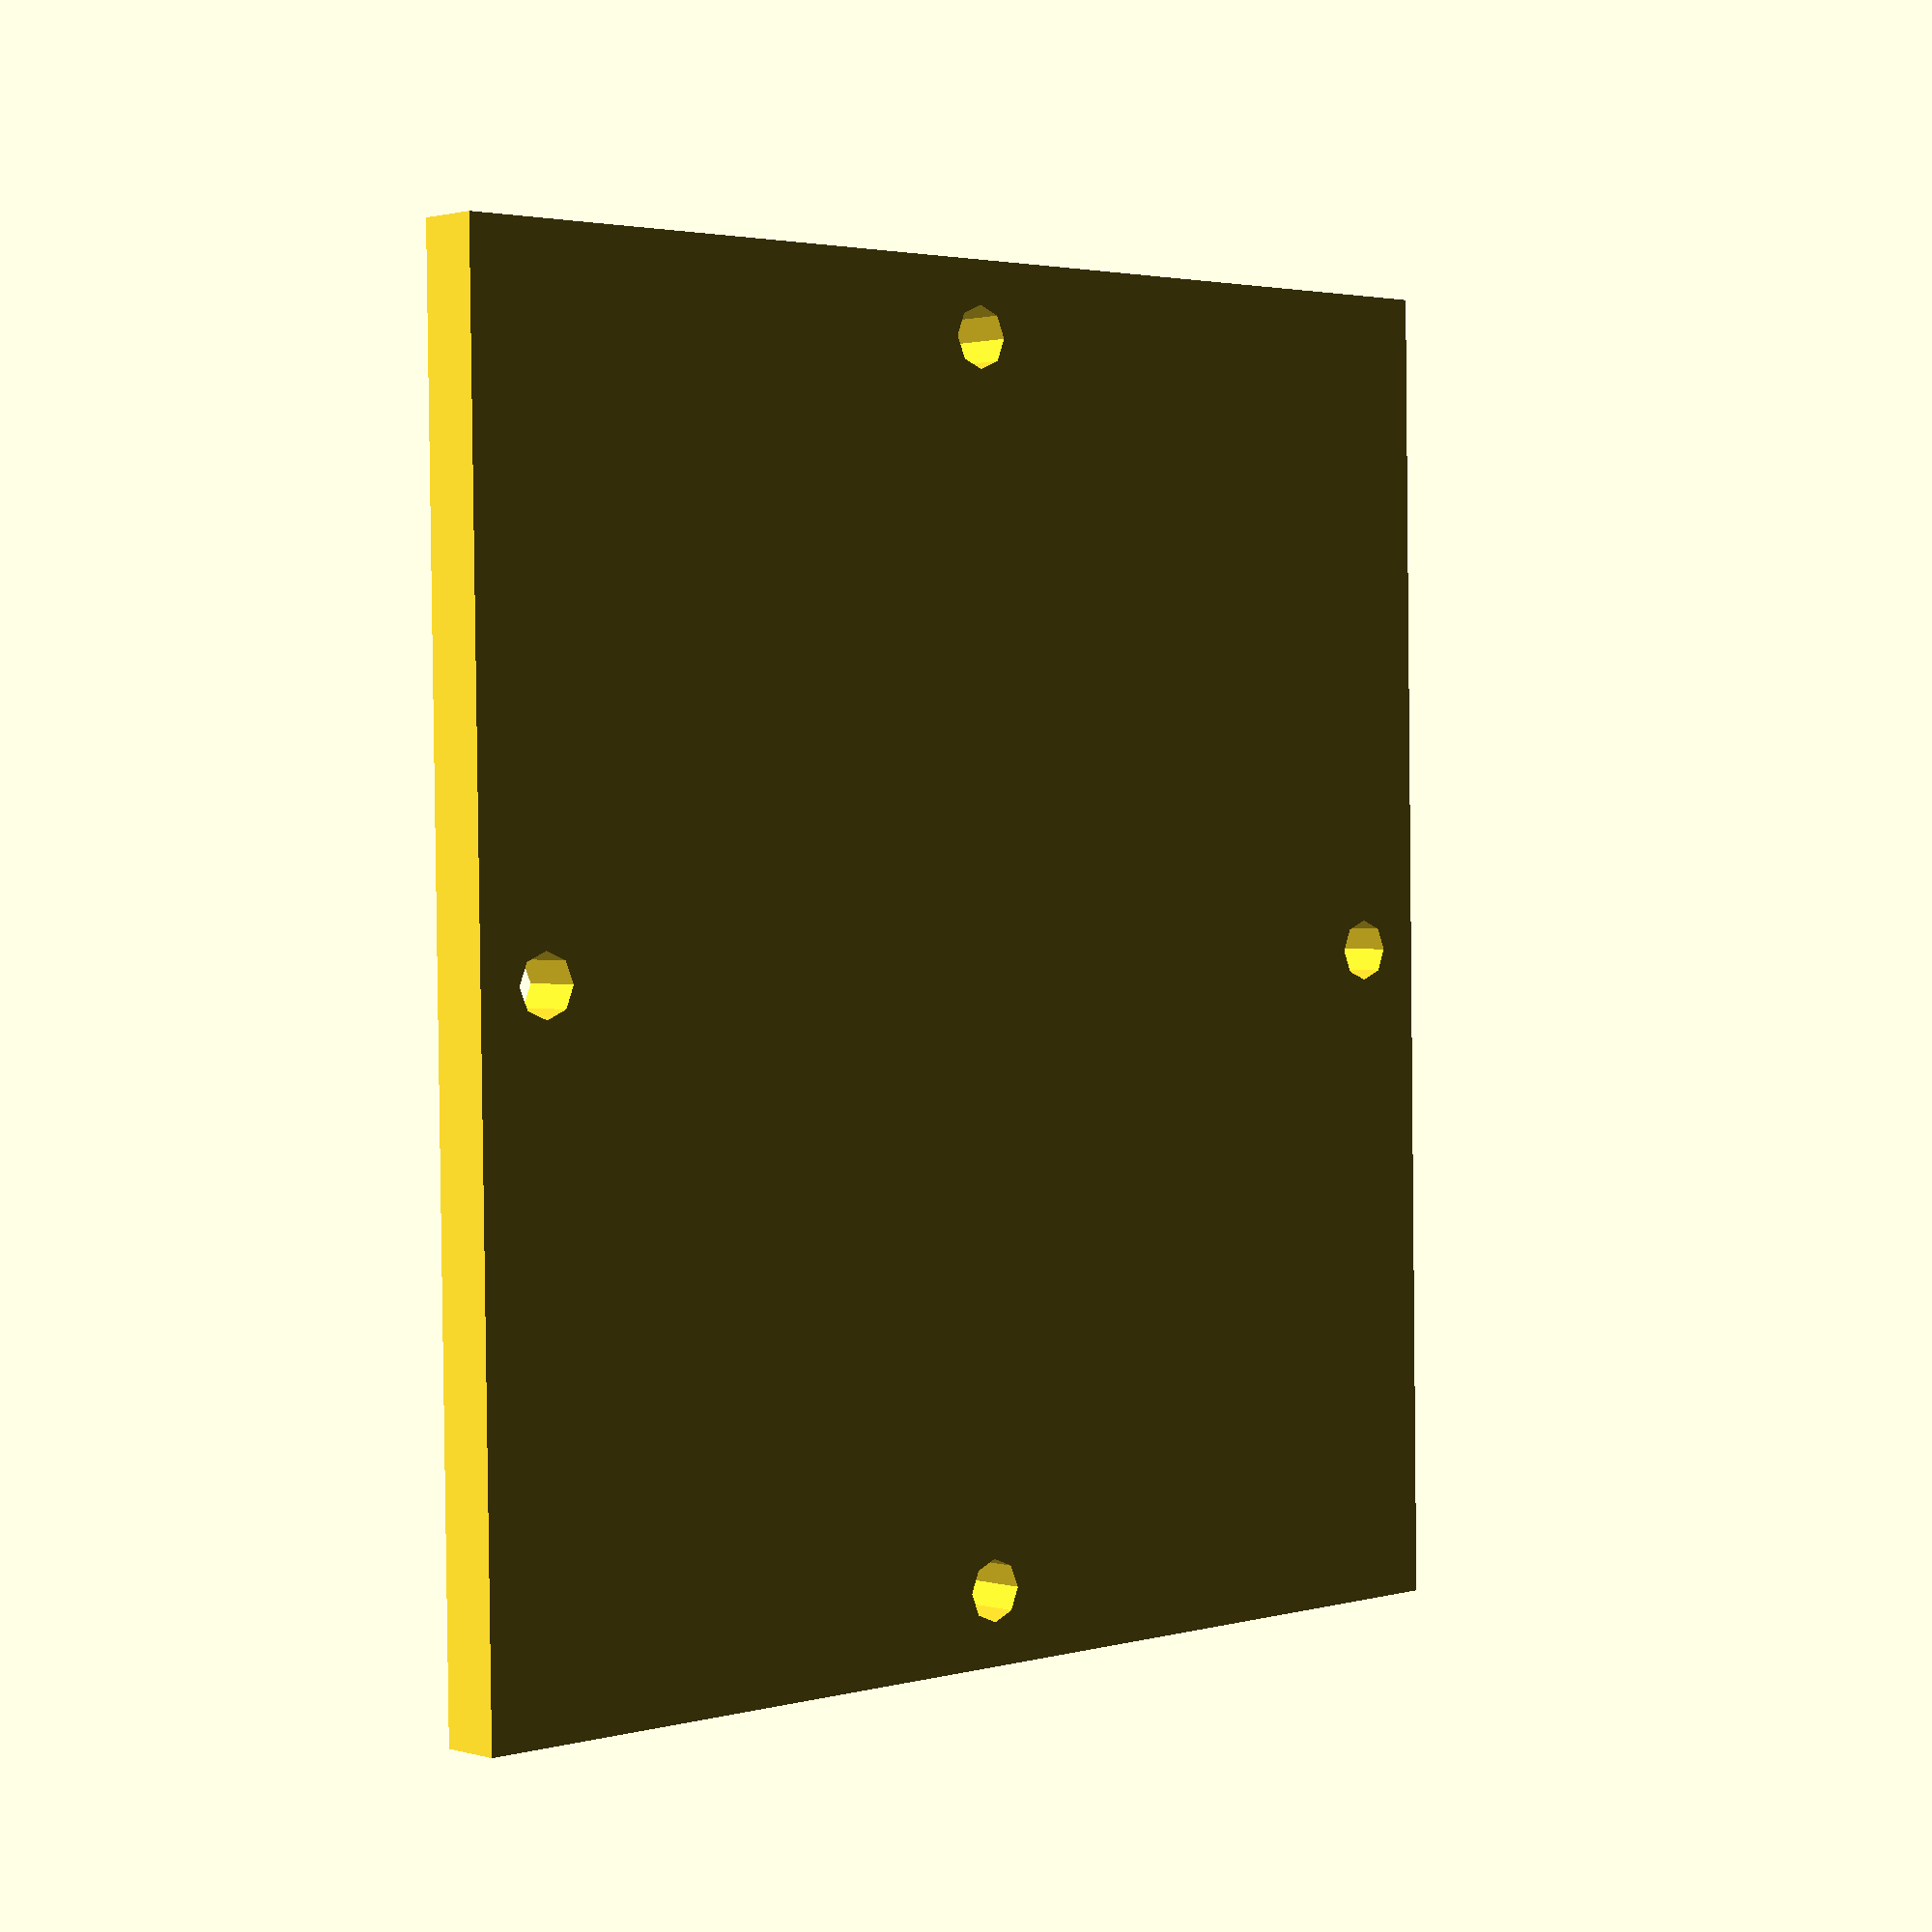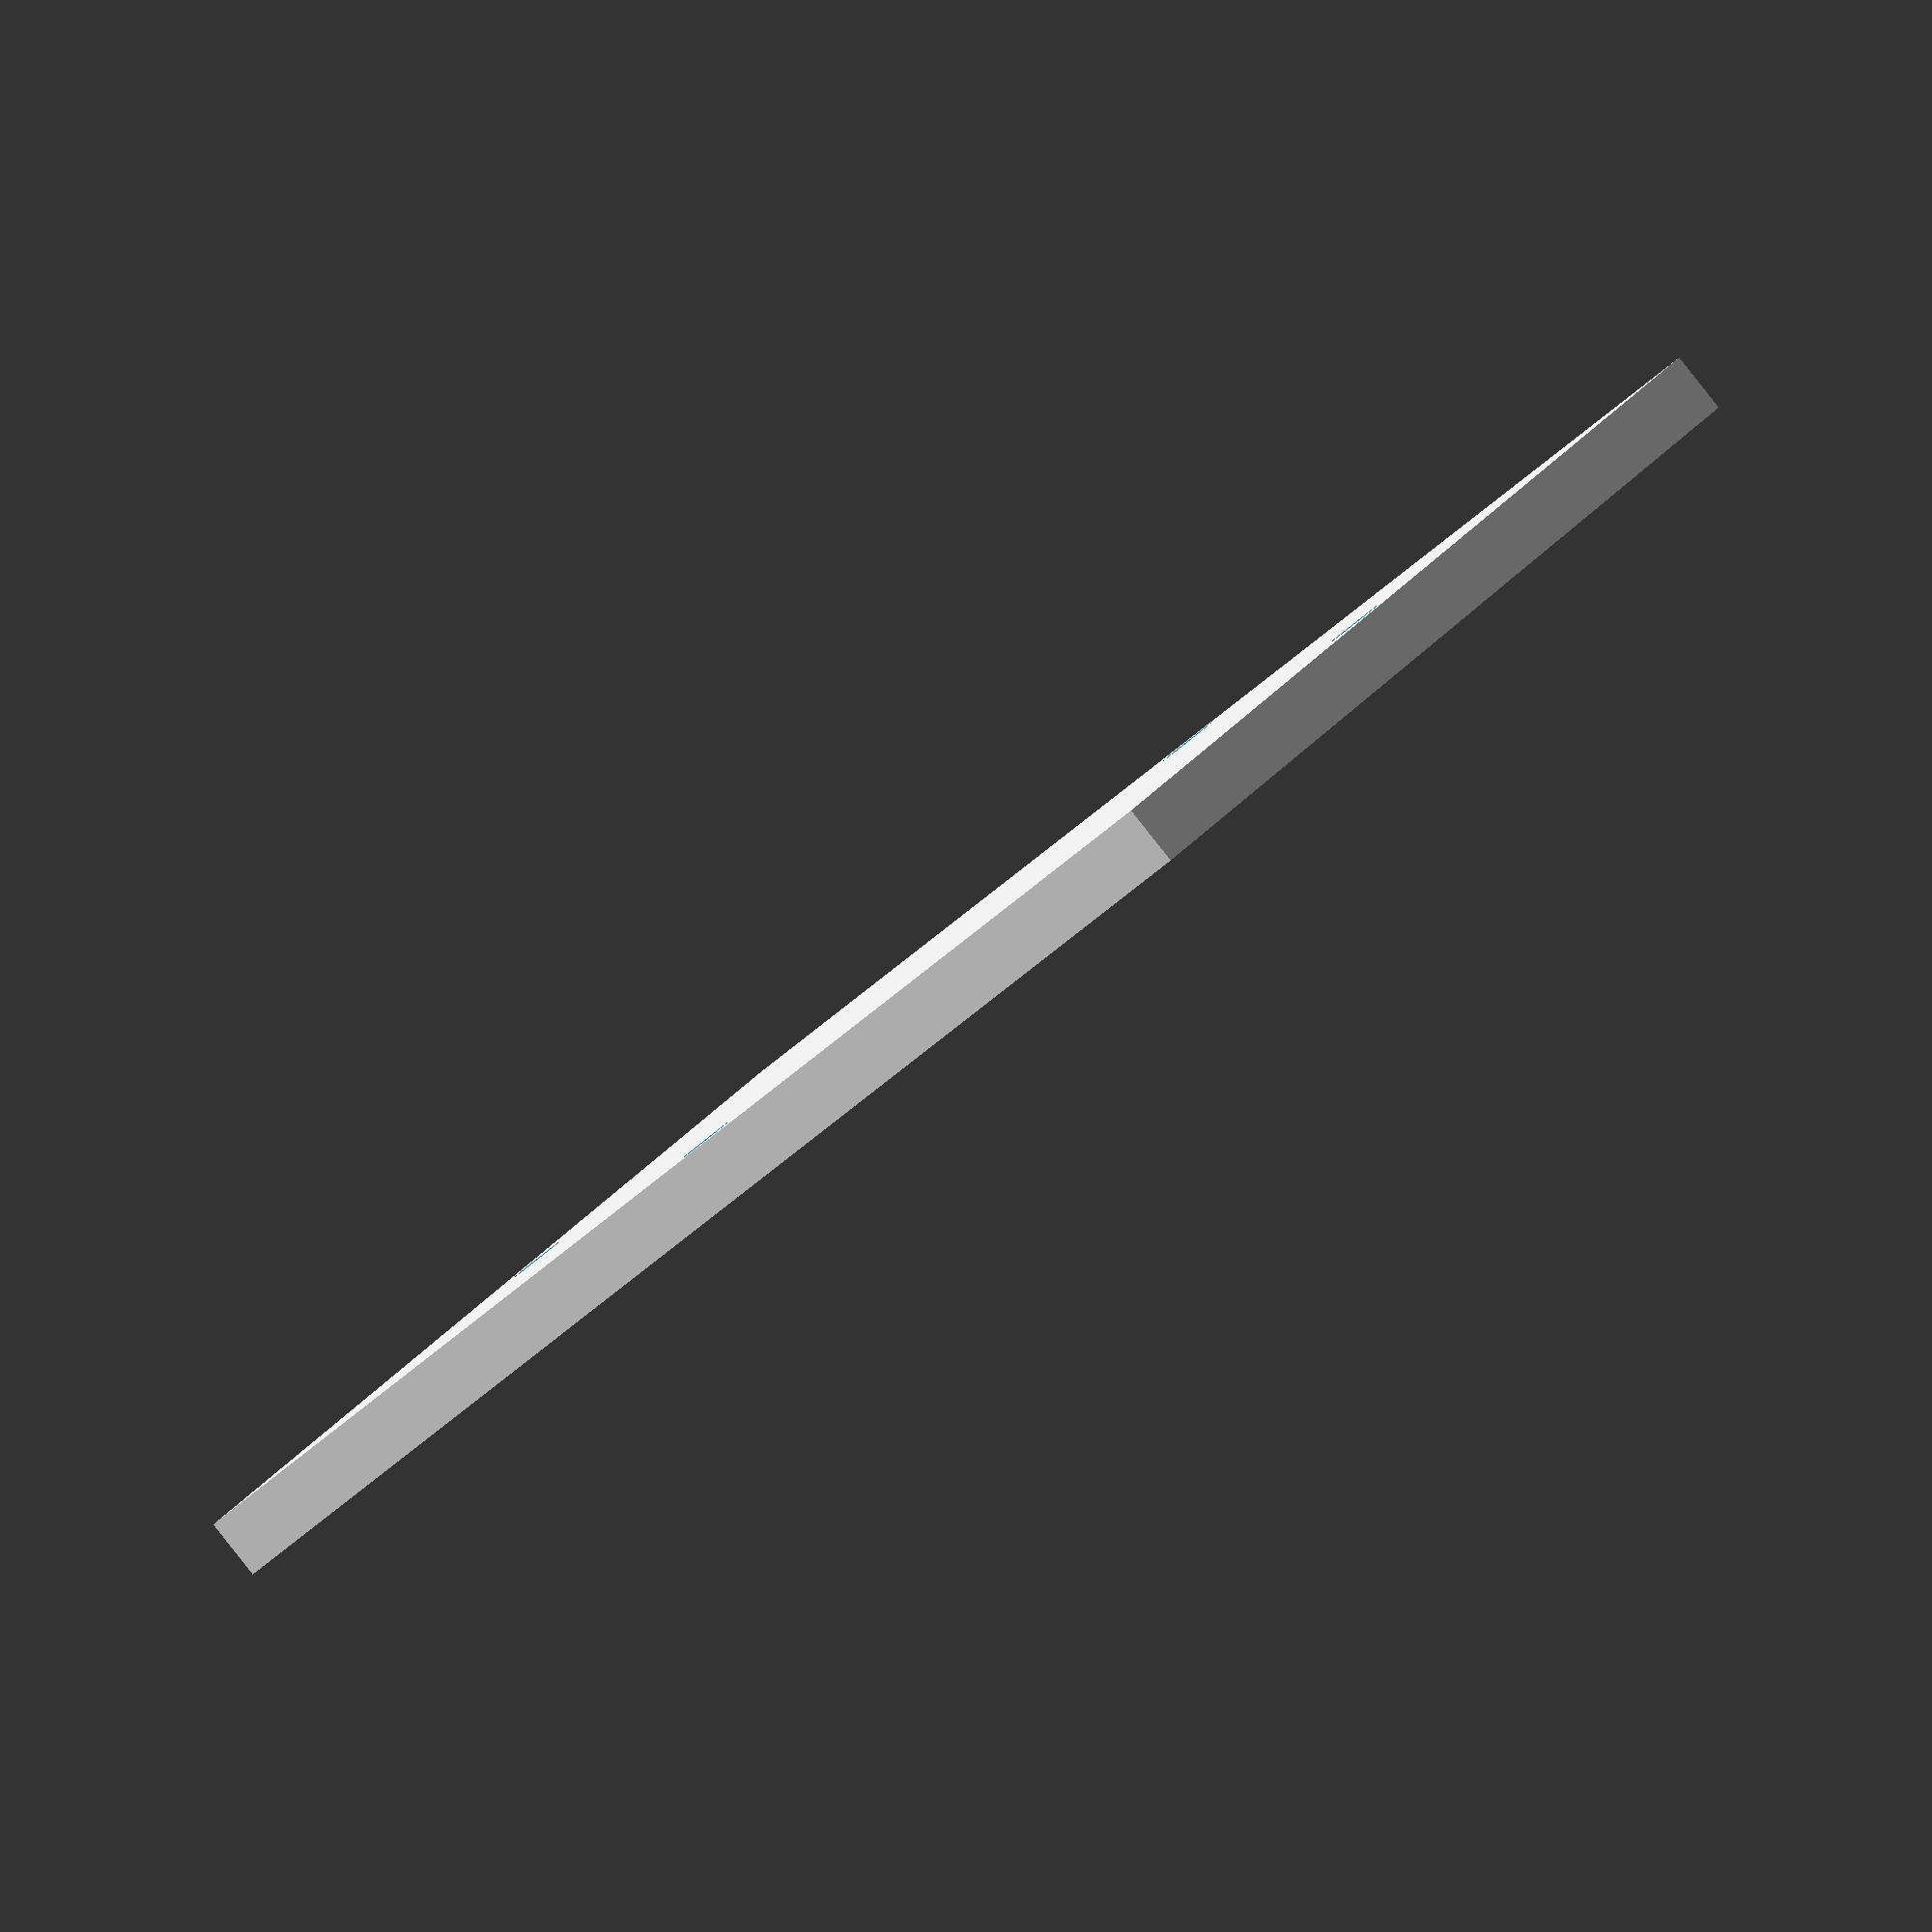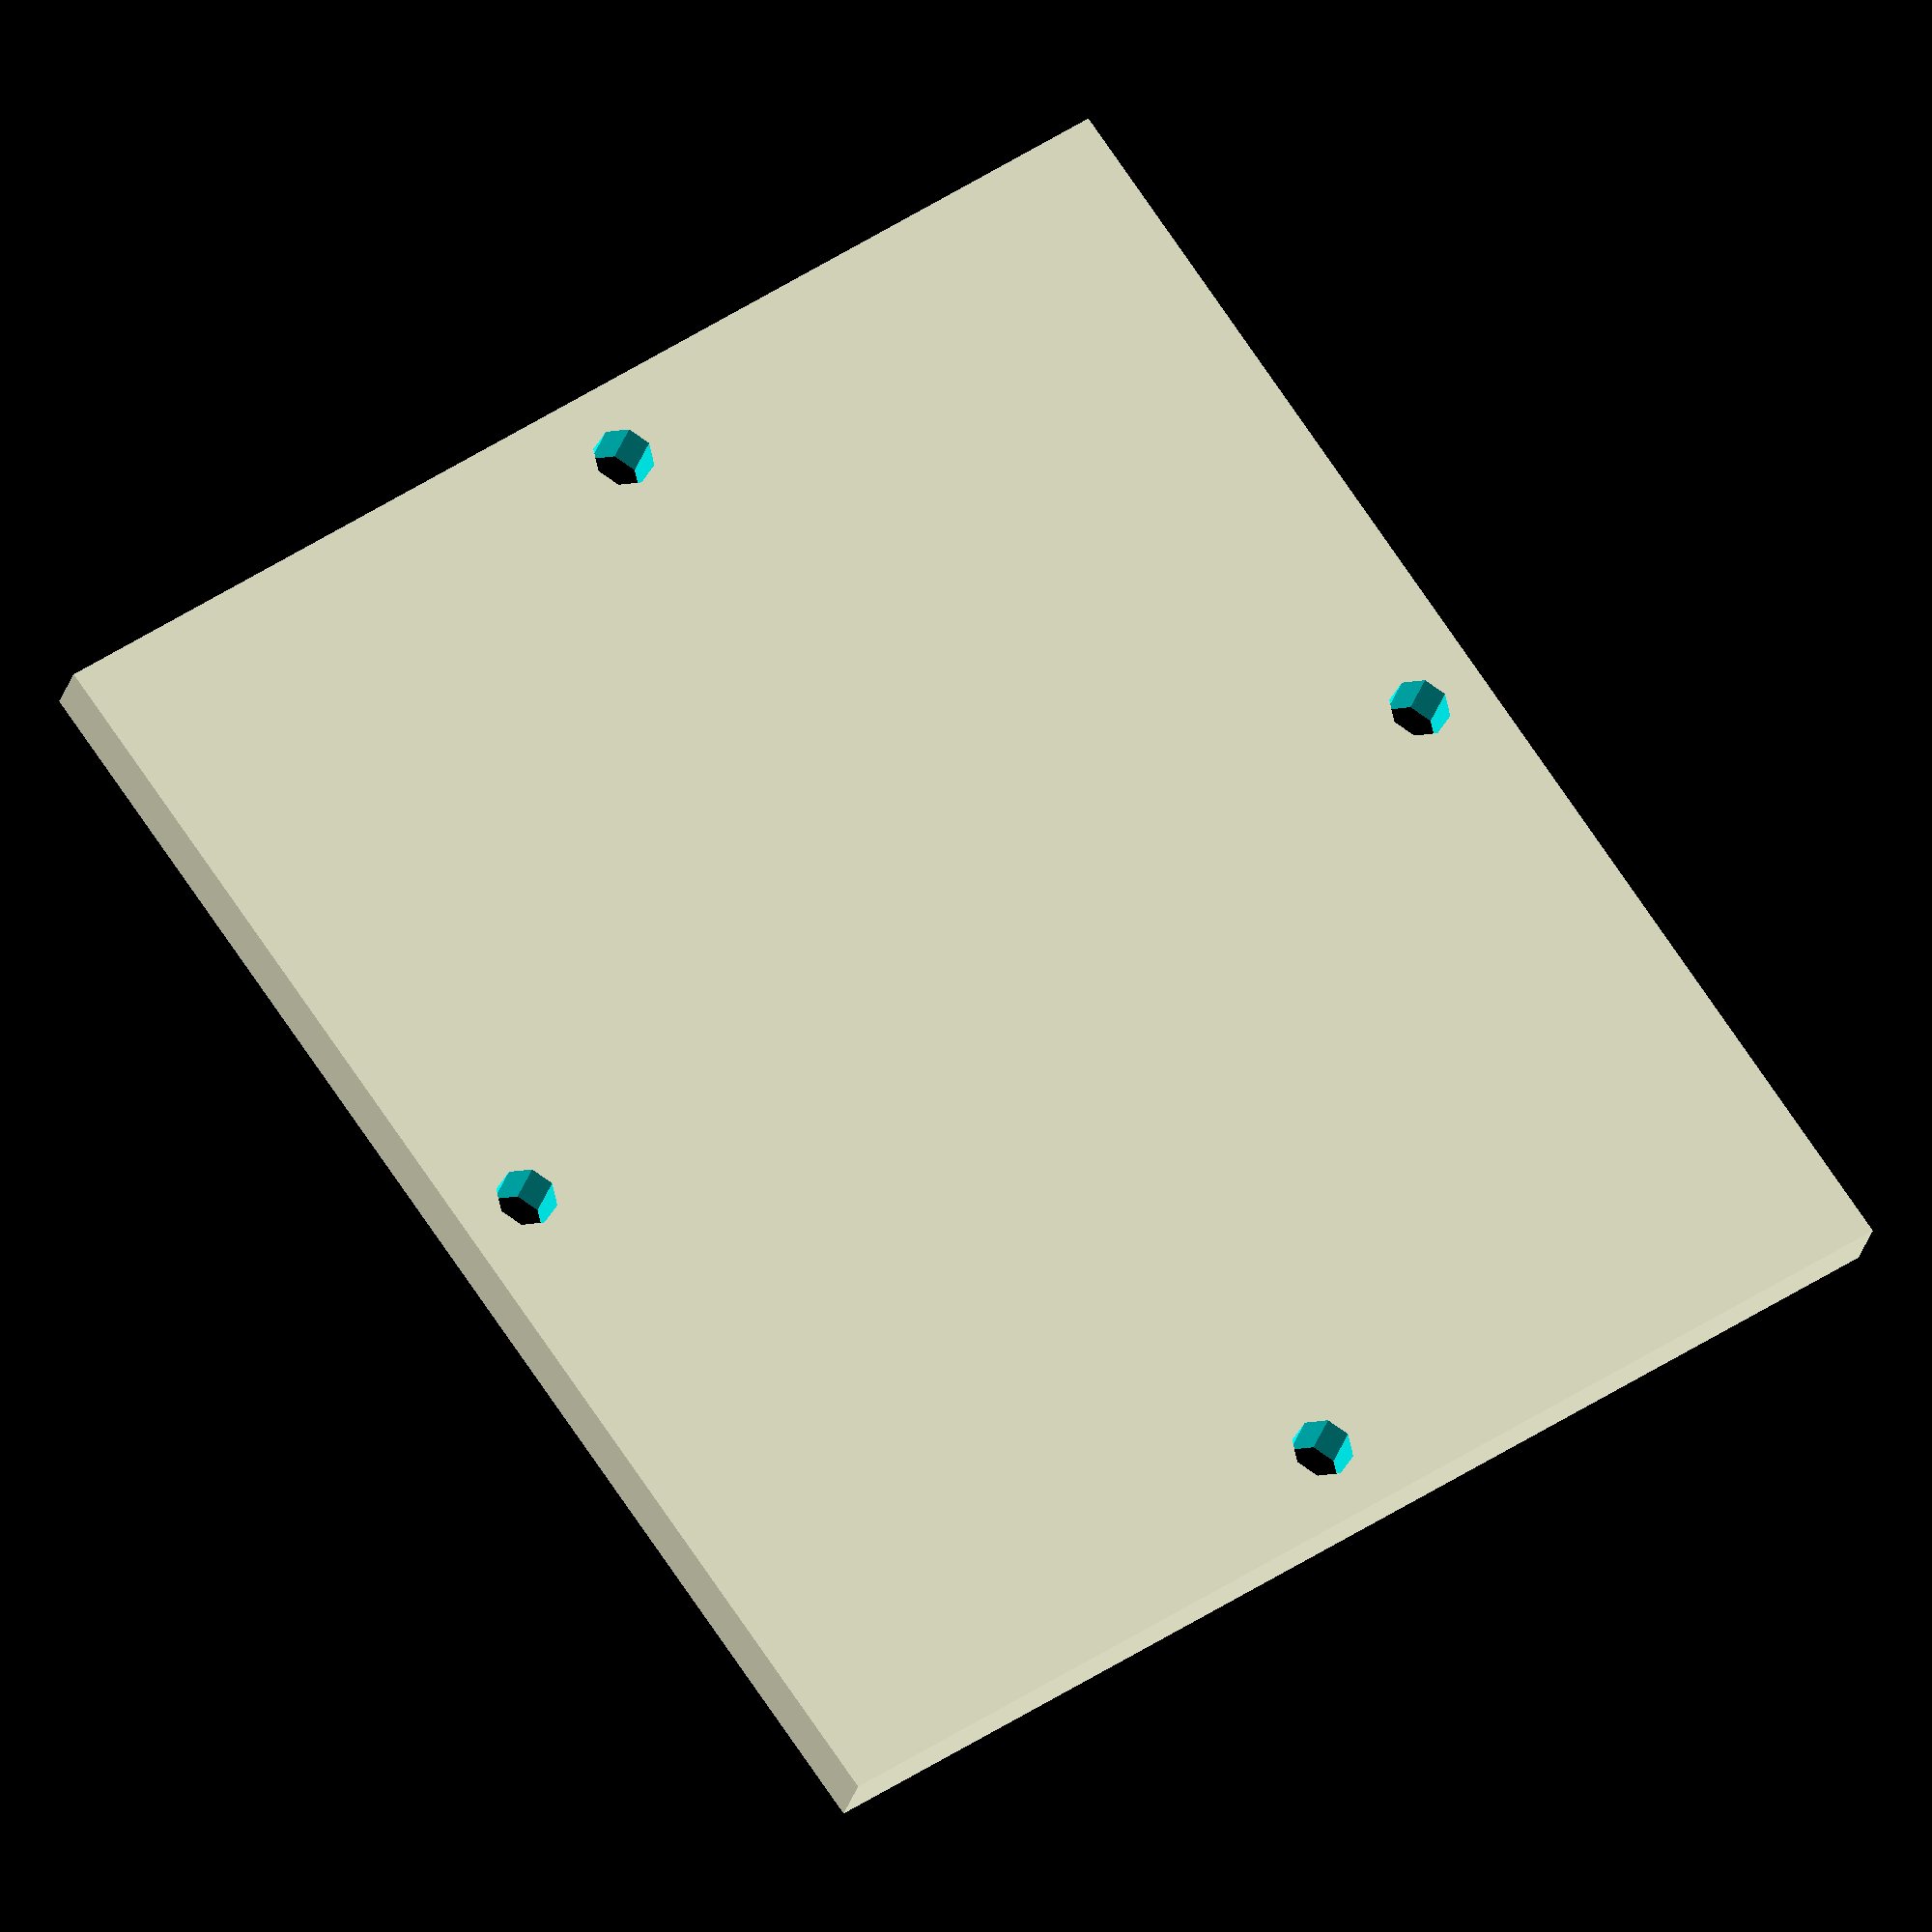
<openscad>
//Quartz Window model
module window(x, y, z, t_y,s_d,t){
    difference(){
        difference(){
            difference(){
                difference(){
                    cube([x,y,t],center=true);
                    
//screws holes for quartz
 //1
 translate([x/2-6,0,0])
 cylinder(r=s_d/2,h=t+1, center=true);
 }
//2
  translate([-(x/2-6),0,0])
 cylinder(r=s_d/2,h=t+1, center=true);
}
//3
translate([0,(y/2-6),0])
 cylinder(r=s_d/2,h=t+1, center=true);
}
//4
translate([0,-(y/2-6),0])
 cylinder(r=s_d/2,h=t+1, center=true);

}
}
window(110,100,30,30,5,5);
</openscad>
<views>
elev=178.7 azim=90.9 roll=43.6 proj=p view=solid
elev=269.0 azim=146.7 roll=321.6 proj=o view=solid
elev=205.8 azim=125.1 roll=13.2 proj=o view=solid
</views>
